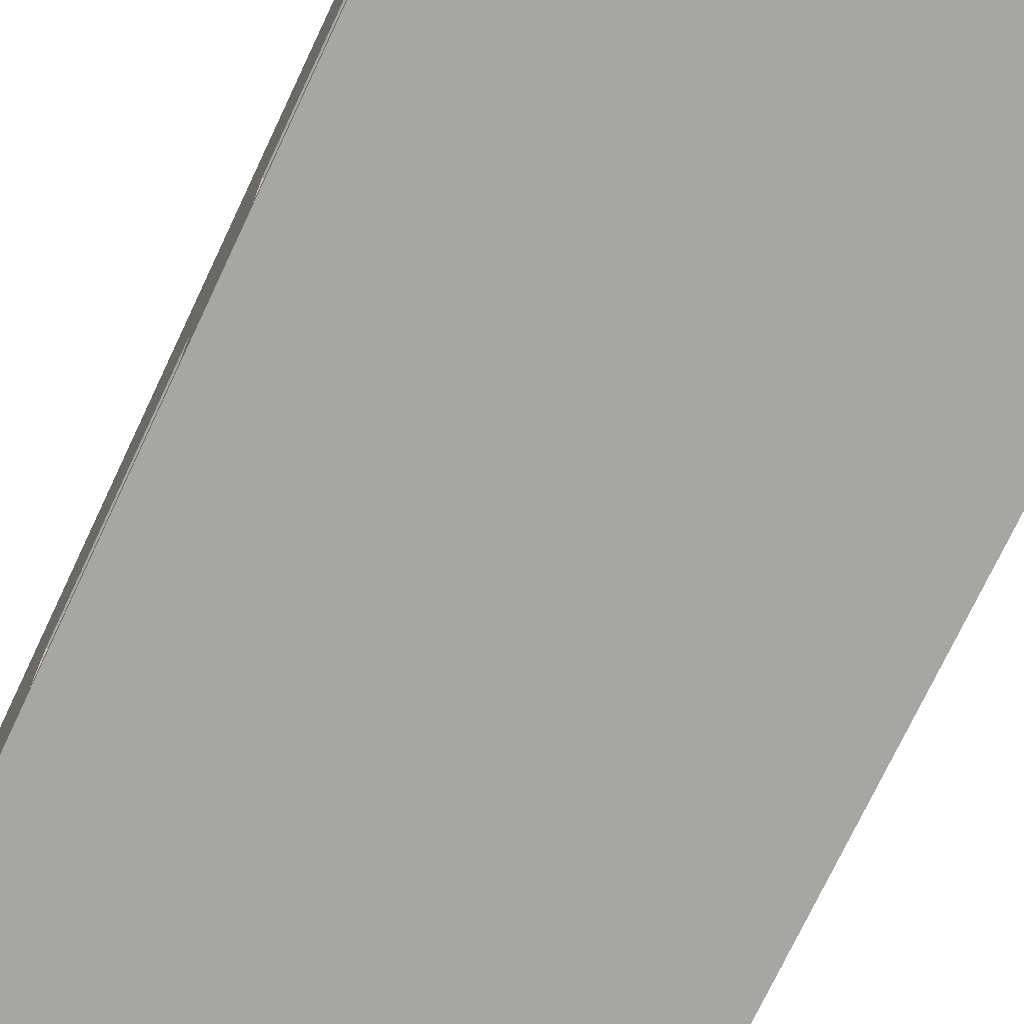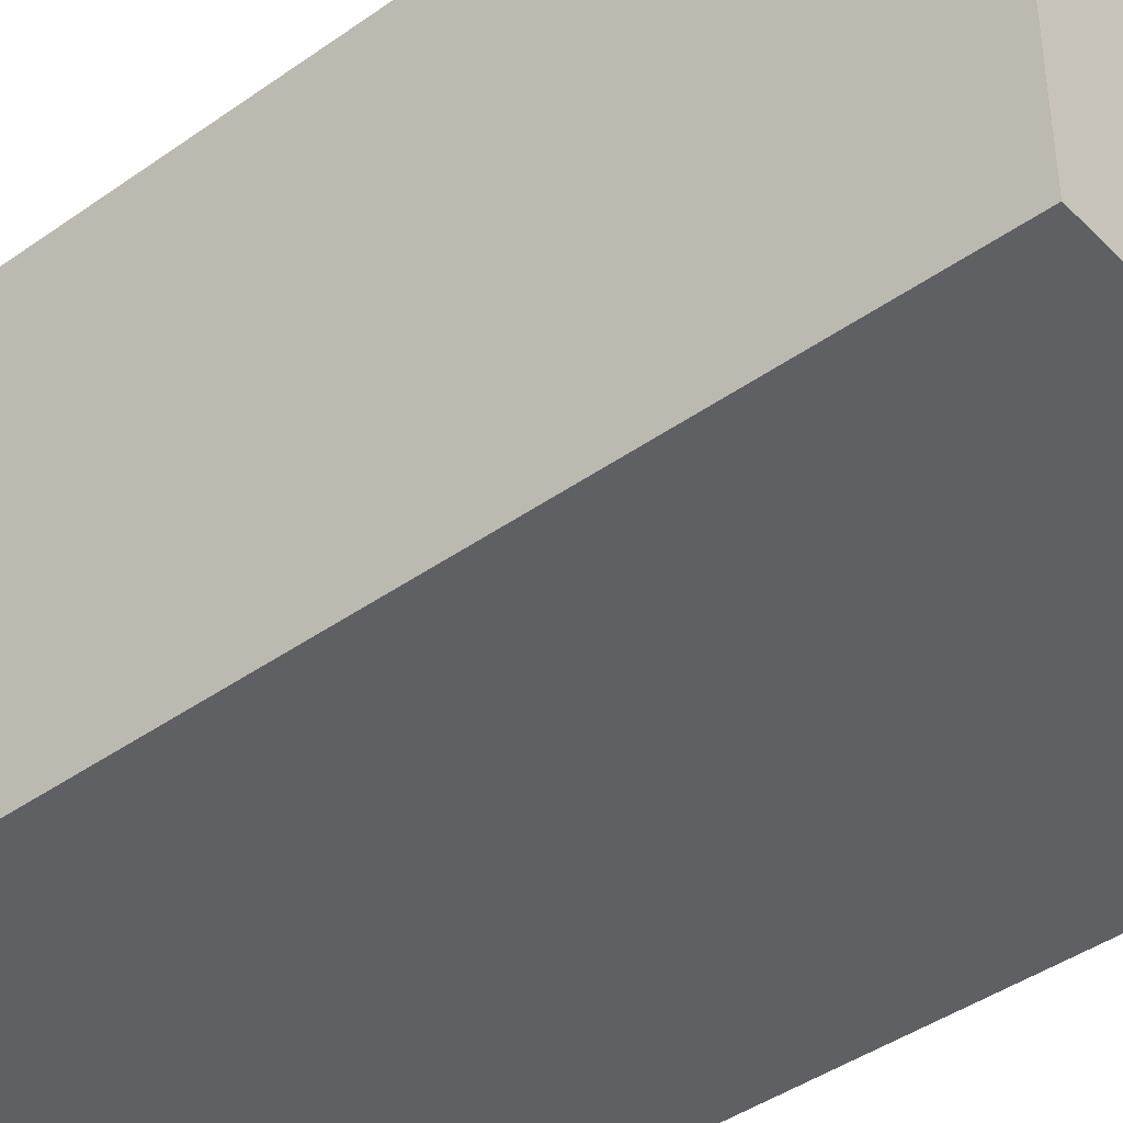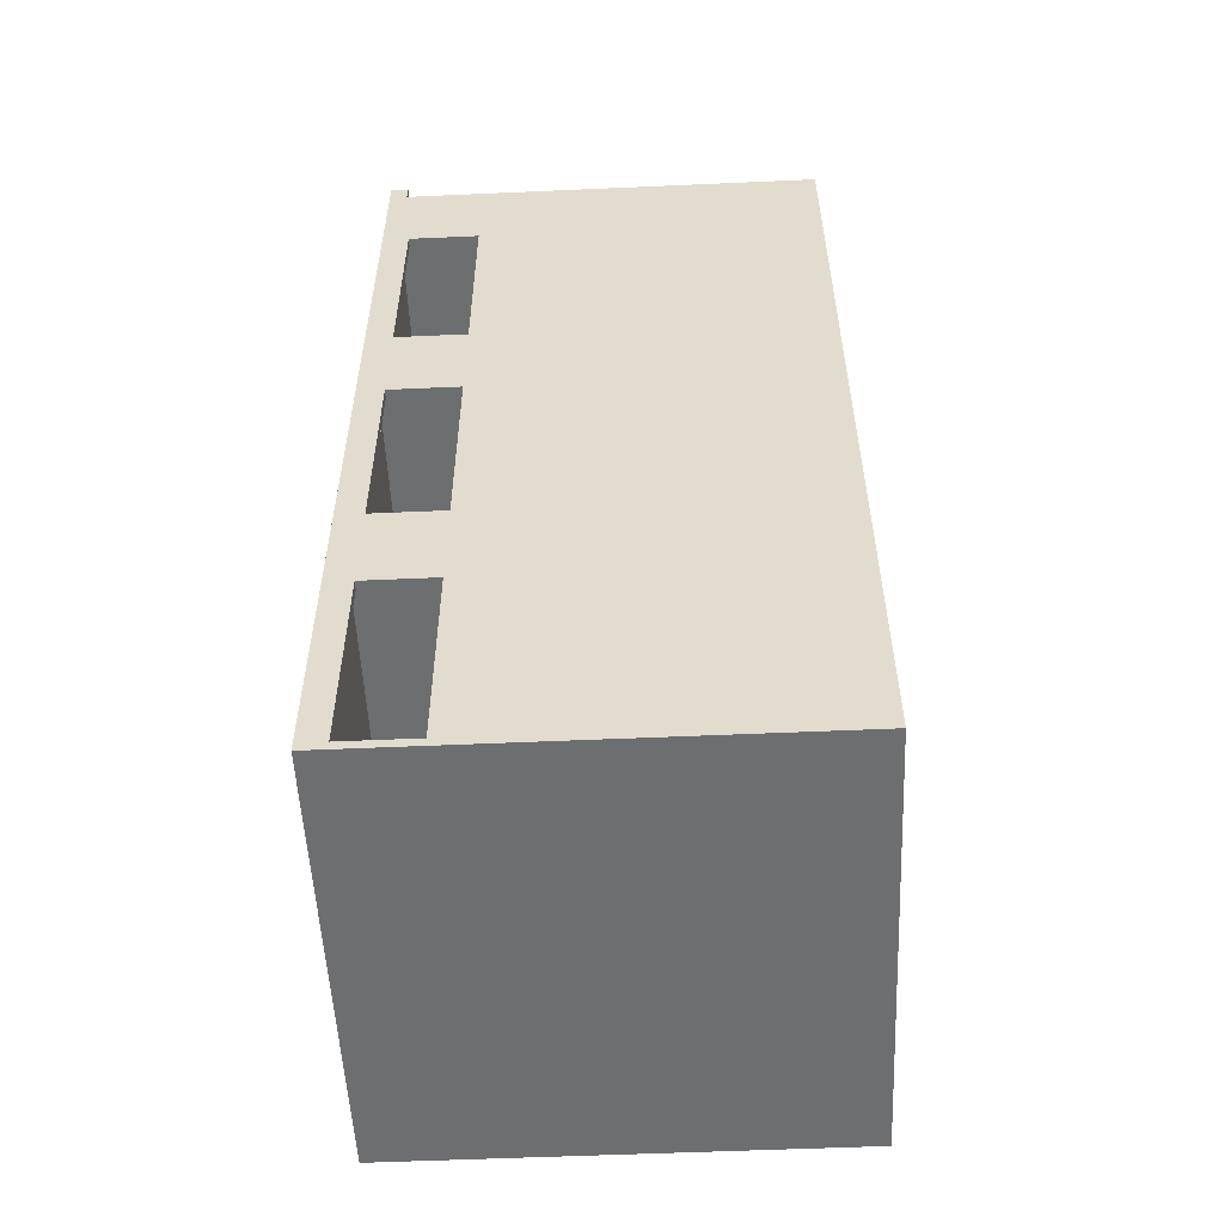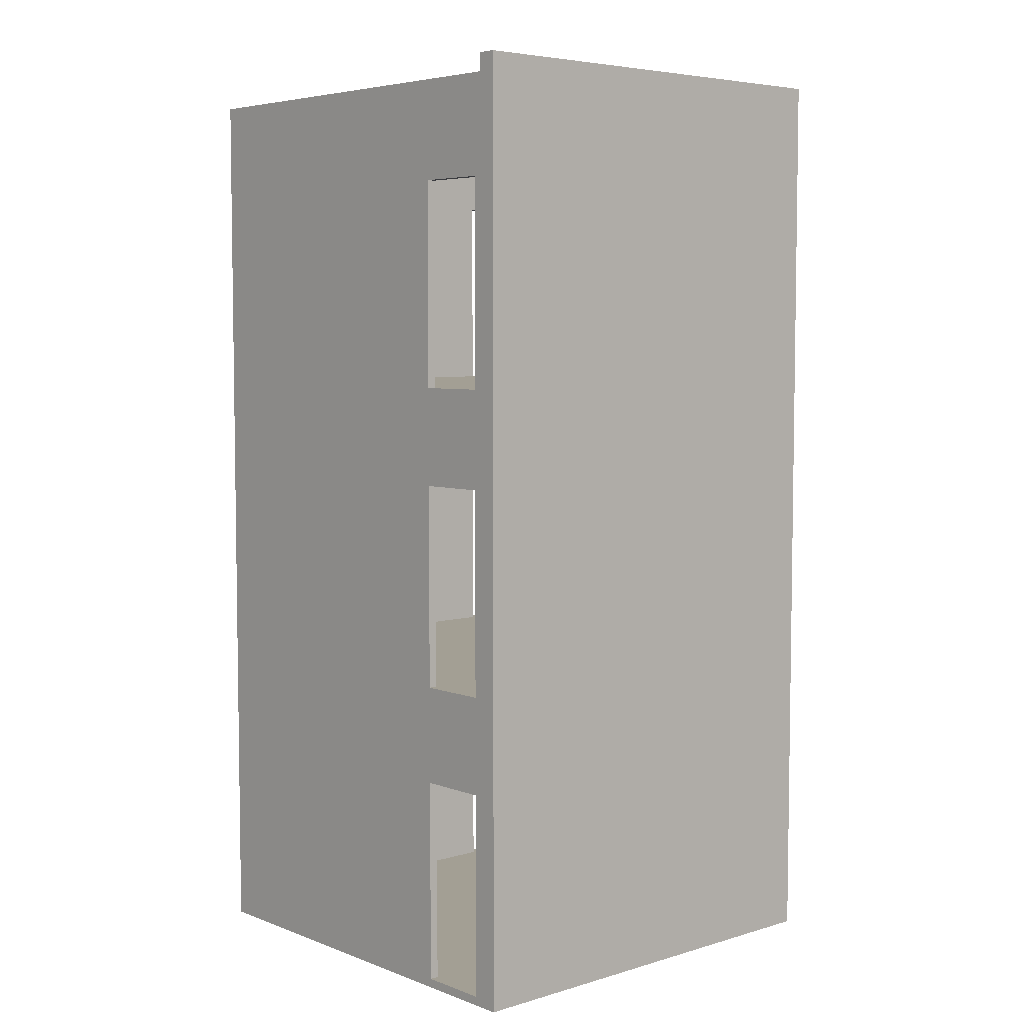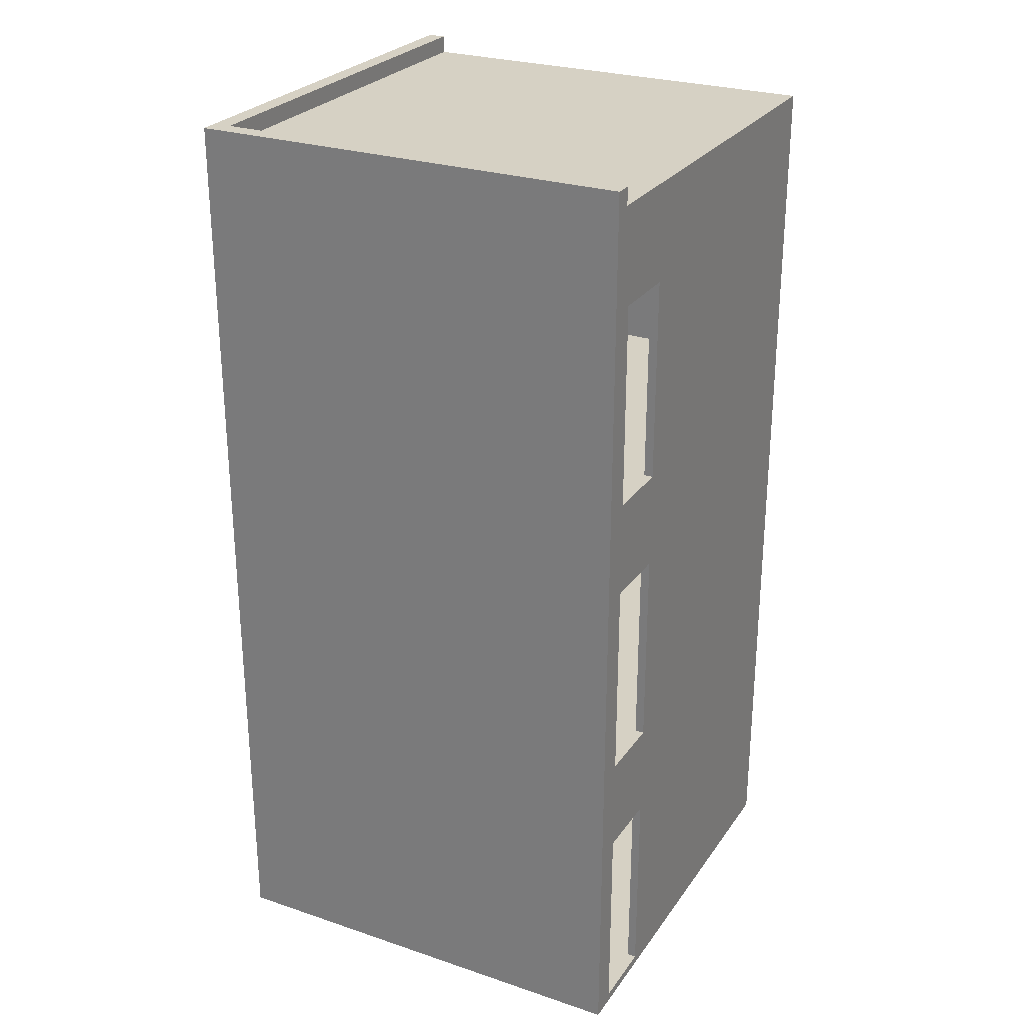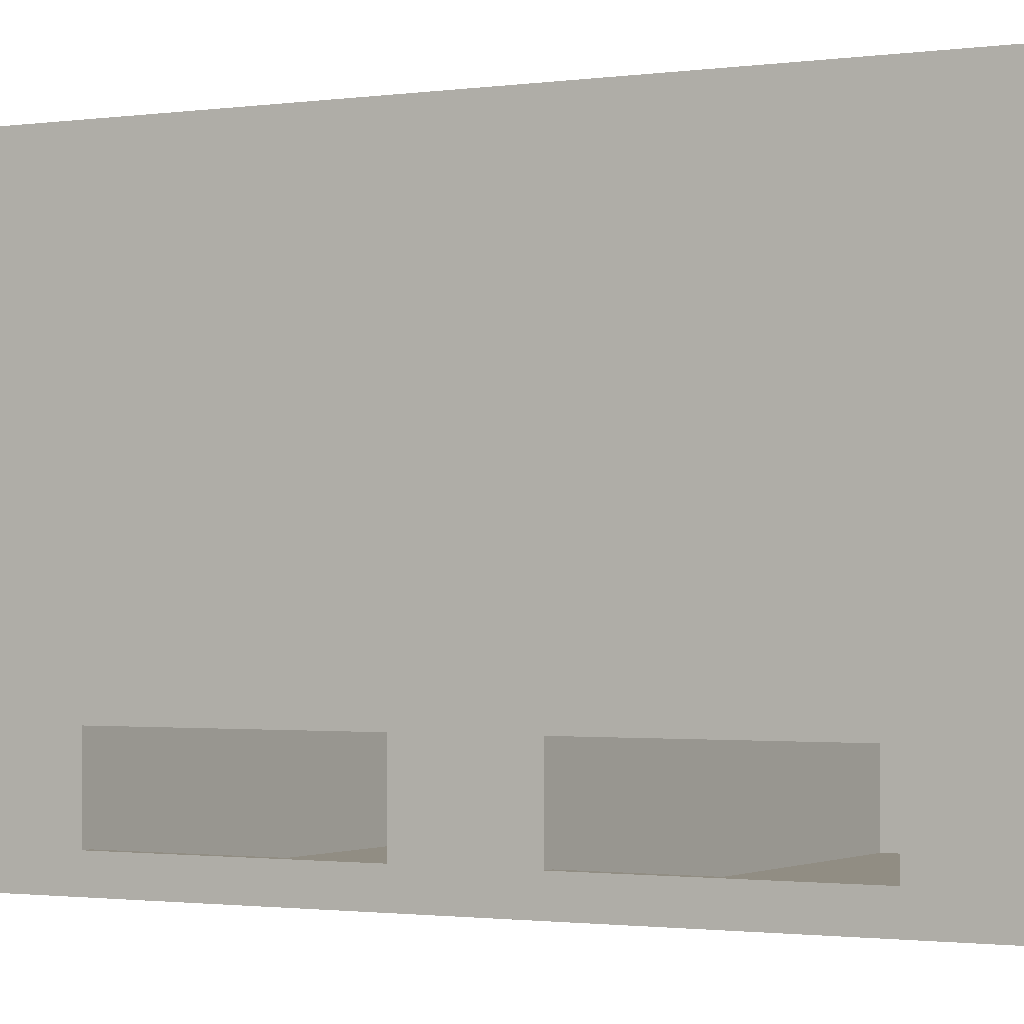
<metadata>
{"format":"obj","ext":"obj","renderer":"f3d","projection":"perspective","resolution":1024,"background":"white","views":[{"elev":-74.1,"azim":154.7,"up":"+Z"},{"elev":-42.3,"azim":-49.7,"up":"+Z"},{"elev":-54.3,"azim":2.7,"up":"+Y"},{"elev":5.4,"azim":138.3,"up":"+Y"},{"elev":26.8,"azim":-62.5,"up":"+Y"},{"elev":-1.3,"azim":119.8,"up":"+Z"}]}
</metadata>
<code>
v -25 0 25
v -25 0 -25
v -25 105 25
v -25 105 -25
v -14 1 25
v -14 1 24
v -14 24 25
v -14 24 24
v -14 35 25
v -14 35 24
v -14 58 25
v -14 58 24
v -14 69 25
v -14 69 24
v -14 92 25
v -14 92 24
v 17 33 -9
v 17 33 -11
v 17 34 -9
v 17 34 -11
v 24 1 24
v 24 1 -14
v 24 1 -22
v 24 1 -24
v 24 24 -14
v 24 24 -22
v 24 33 24
v 24 33 -24
v 24 35 24
v 24 35 -14
v 24 35 -22
v 24 35 -24
v 24 58 -14
v 24 58 -22
v 24 67 24
v 24 67 -24
v 24 69 24
v 24 69 -14
v 24 69 -22
v 24 69 -24
v 24 92 -14
v 24 92 -22
v 24 101 24
v 24 101 -24
v -24 1 24
v -24 1 -24
v -24 33 24
v -24 33 -24
v -24 35 24
v -24 35 -24
v -24 67 24
v -24 67 -24
v -24 69 24
v -24 69 -24
v -24 101 24
v -24 101 -24
v -23 103 25
v -23 103 -23
v -23 105 25
v -23 105 -23
v -22 1 25
v -22 1 24
v -22 24 25
v -22 24 24
v -22 35 25
v -22 35 24
v -22 58 25
v -22 58 24
v -22 69 25
v -22 69 24
v -22 92 25
v -22 92 24
v 15 33 -9
v 15 33 -11
v 15 34 -9
v 15 34 -11
v 25 0 25
v 25 0 -25
v 25 1 -14
v 25 1 -22
v 25 24 -14
v 25 24 -22
v 25 35 -14
v 25 35 -22
v 25 58 -14
v 25 58 -22
v 25 69 -14
v 25 69 -22
v 25 92 -14
v 25 92 -22
v 25 103 25
v 25 103 -23
v 25 105 -23
v 25 105 -25
v -25 0 25
v -25 105 25
v -23 103 25
v -23 105 25
v -22 1 25
v -22 24 25
v -22 35 25
v -22 58 25
v -22 69 25
v -22 92 25
v -14 1 25
v -14 24 25
v -14 35 25
v -14 58 25
v -14 69 25
v -14 92 25
v 25 0 25
v 25 103 25
v 15 33 -11
v 15 34 -11
v 17 33 -11
v 17 34 -11
v 24 1 -22
v 24 24 -22
v 24 35 -22
v 24 58 -22
v 24 69 -22
v 24 92 -22
v 25 1 -22
v 25 24 -22
v 25 35 -22
v 25 58 -22
v 25 69 -22
v 25 92 -22
v -23 103 -23
v -23 105 -23
v 25 103 -23
v 25 105 -23
v -24 1 -24
v -24 33 -24
v -24 35 -24
v -24 67 -24
v -24 69 -24
v -24 101 -24
v 24 1 -24
v 24 33 -24
v 24 35 -24
v 24 67 -24
v 24 69 -24
v 24 101 -24
v -24 1 24
v -24 33 24
v -24 35 24
v -24 67 24
v -24 69 24
v -24 101 24
v -22 1 24
v -22 24 24
v -22 35 24
v -22 58 24
v -22 69 24
v -22 92 24
v -14 1 24
v -14 24 24
v -14 35 24
v -14 58 24
v -14 69 24
v -14 92 24
v 24 1 24
v 24 33 24
v 24 35 24
v 24 67 24
v 24 69 24
v 24 101 24
v 15 33 -9
v 15 34 -9
v 17 33 -9
v 17 34 -9
v 24 1 -14
v 24 24 -14
v 24 35 -14
v 24 58 -14
v 24 69 -14
v 24 92 -14
v 25 1 -14
v 25 24 -14
v 25 35 -14
v 25 58 -14
v 25 69 -14
v 25 92 -14
v -25 0 -25
v -25 105 -25
v 25 0 -25
v 25 105 -25
v -25 0 25
v 25 0 25
v -25 0 -25
v 25 0 -25
v -22 24 25
v -14 24 25
v -22 24 24
v -14 24 24
v 24 24 -14
v 25 24 -14
v 24 24 -22
v 25 24 -22
v -24 33 24
v 24 33 24
v 15 33 -9
v 17 33 -9
v 15 33 -11
v 17 33 -11
v -24 33 -24
v 24 33 -24
v 15 34 -9
v 17 34 -9
v 15 34 -11
v 17 34 -11
v -22 58 25
v -14 58 25
v -22 58 24
v -14 58 24
v 24 58 -14
v 25 58 -14
v 24 58 -22
v 25 58 -22
v -24 67 24
v 24 67 24
v -24 67 -24
v 24 67 -24
v -22 92 25
v -14 92 25
v -22 92 24
v -14 92 24
v 24 92 -14
v 25 92 -14
v 24 92 -22
v 25 92 -22
v -24 101 24
v 24 101 24
v -24 101 -24
v 24 101 -24
v -22 1 25
v -14 1 25
v -24 1 24
v -22 1 24
v -14 1 24
v 24 1 24
v 24 1 -14
v 25 1 -14
v 24 1 -22
v 25 1 -22
v -24 1 -24
v 24 1 -24
v -22 35 25
v -14 35 25
v -24 35 24
v -22 35 24
v -14 35 24
v 24 35 24
v 24 35 -14
v 25 35 -14
v 24 35 -22
v 25 35 -22
v -24 35 -24
v 24 35 -24
v -22 69 25
v -14 69 25
v -24 69 24
v -22 69 24
v -14 69 24
v 24 69 24
v 24 69 -14
v 25 69 -14
v 24 69 -22
v 25 69 -22
v -24 69 -24
v 24 69 -24
v -23 103 25
v 25 103 25
v -23 103 -23
v 25 103 -23
v -25 105 25
v -23 105 25
v -23 105 -23
v 25 105 -23
v -25 105 -25
v 25 105 -25
f 3 2 1
f 4 2 3
f 7 6 5
f 8 6 7
f 11 10 9
f 12 10 11
f 15 14 13
f 16 14 15
f 19 18 17
f 20 18 19
f 25 22 21
f 26 24 23
f 27 25 21
f 27 26 25
f 28 24 26
f 28 26 27
f 33 30 29
f 34 32 31
f 35 33 29
f 35 34 33
f 36 32 34
f 36 34 35
f 41 38 37
f 42 40 39
f 43 41 37
f 43 42 41
f 44 40 42
f 44 42 43
f 45 46 47
f 47 46 48
f 49 50 51
f 51 50 52
f 53 54 55
f 55 54 56
f 57 58 59
f 59 58 60
f 61 62 63
f 63 62 64
f 65 66 67
f 67 66 68
f 69 70 71
f 71 70 72
f 73 74 75
f 75 74 76
f 77 78 79
f 79 78 80
f 77 79 81
f 80 78 82
f 77 81 83
f 81 82 83
f 82 78 84
f 83 82 84
f 77 83 85
f 84 78 86
f 77 85 87
f 85 86 87
f 86 78 88
f 87 86 88
f 77 87 89
f 88 78 90
f 77 89 91
f 89 90 91
f 90 78 92
f 91 90 92
f 92 78 93
f 93 78 94
f 97 96 95
f 98 96 97
f 99 97 95
f 100 97 99
f 101 97 100
f 102 97 101
f 103 97 102
f 104 97 103
f 105 99 95
f 106 101 100
f 107 101 106
f 108 103 102
f 109 103 108
f 110 97 104
f 111 109 108
f 111 110 109
f 111 107 106
f 111 105 95
f 111 108 107
f 111 106 105
f 112 97 110
f 112 110 111
f 115 114 113
f 116 114 115
f 123 118 117
f 124 118 123
f 125 120 119
f 126 120 125
f 127 122 121
f 128 122 127
f 131 130 129
f 132 130 131
f 139 134 133
f 140 134 139
f 141 136 135
f 142 136 141
f 143 138 137
f 144 138 143
f 145 146 151
f 151 146 152
f 147 148 153
f 153 148 154
f 149 150 155
f 155 150 156
f 152 146 158
f 154 148 160
f 156 150 162
f 157 158 163
f 158 146 164
f 163 158 164
f 159 160 165
f 160 148 166
f 165 160 166
f 161 162 167
f 162 150 168
f 167 162 168
f 169 170 171
f 171 170 172
f 173 174 179
f 179 174 180
f 175 176 181
f 181 176 182
f 177 178 183
f 183 178 184
f 185 186 187
f 187 186 188
f 191 190 189
f 192 190 191
f 195 194 193
f 196 194 195
f 199 198 197
f 200 198 199
f 203 202 201
f 204 202 203
f 205 203 201
f 206 202 204
f 207 205 201
f 207 206 205
f 208 202 206
f 208 206 207
f 211 210 209
f 212 210 211
f 215 214 213
f 216 214 215
f 219 218 217
f 220 218 219
f 223 222 221
f 224 222 223
f 227 226 225
f 228 226 227
f 231 230 229
f 232 230 231
f 235 234 233
f 236 234 235
f 237 238 240
f 240 238 241
f 239 240 243
f 241 242 243
f 240 241 243
f 239 243 245
f 243 244 245
f 245 244 246
f 239 245 247
f 247 245 248
f 249 250 252
f 252 250 253
f 251 252 255
f 253 254 255
f 252 253 255
f 251 255 257
f 255 256 257
f 257 256 258
f 251 257 259
f 259 257 260
f 261 262 264
f 264 262 265
f 263 264 267
f 265 266 267
f 264 265 267
f 263 267 269
f 267 268 269
f 269 268 270
f 263 269 271
f 271 269 272
f 273 274 275
f 275 274 276
f 277 278 279
f 277 279 281
f 279 280 281
f 281 280 282

</code>
